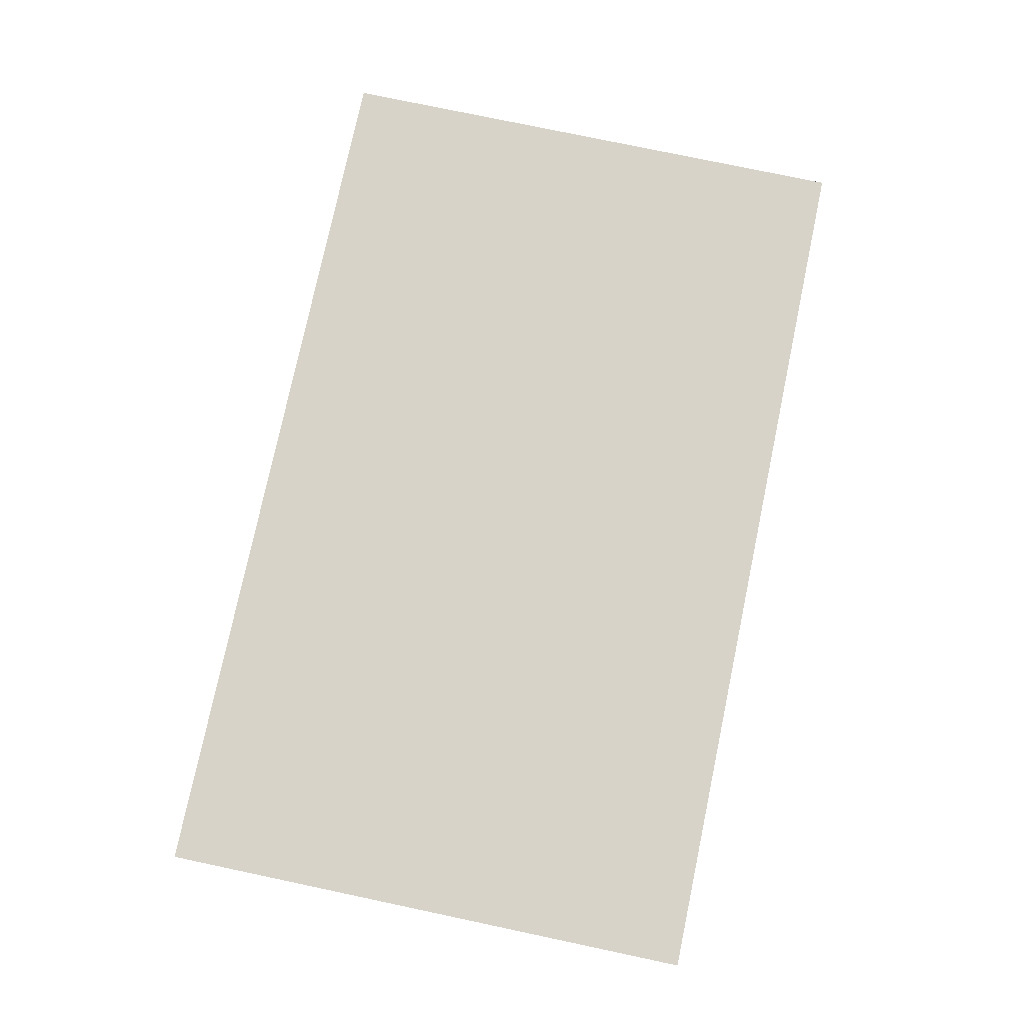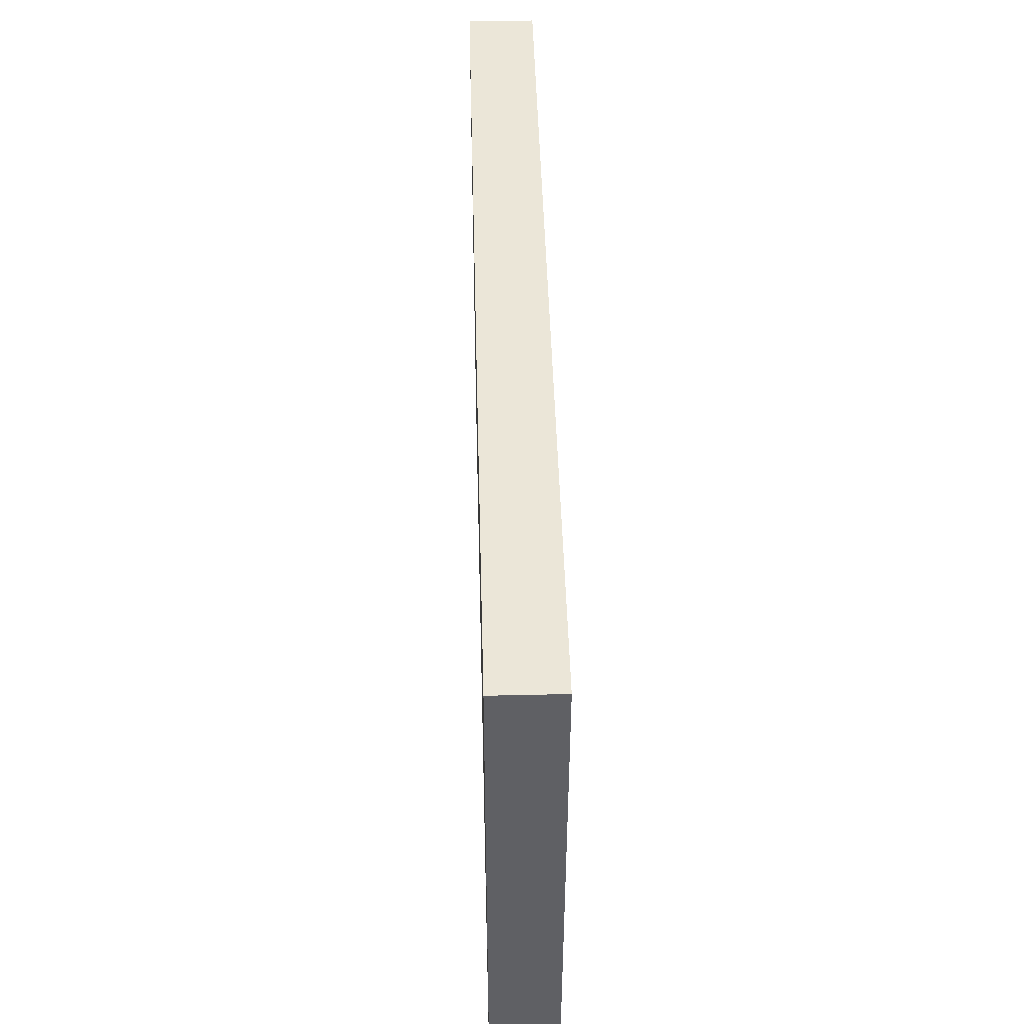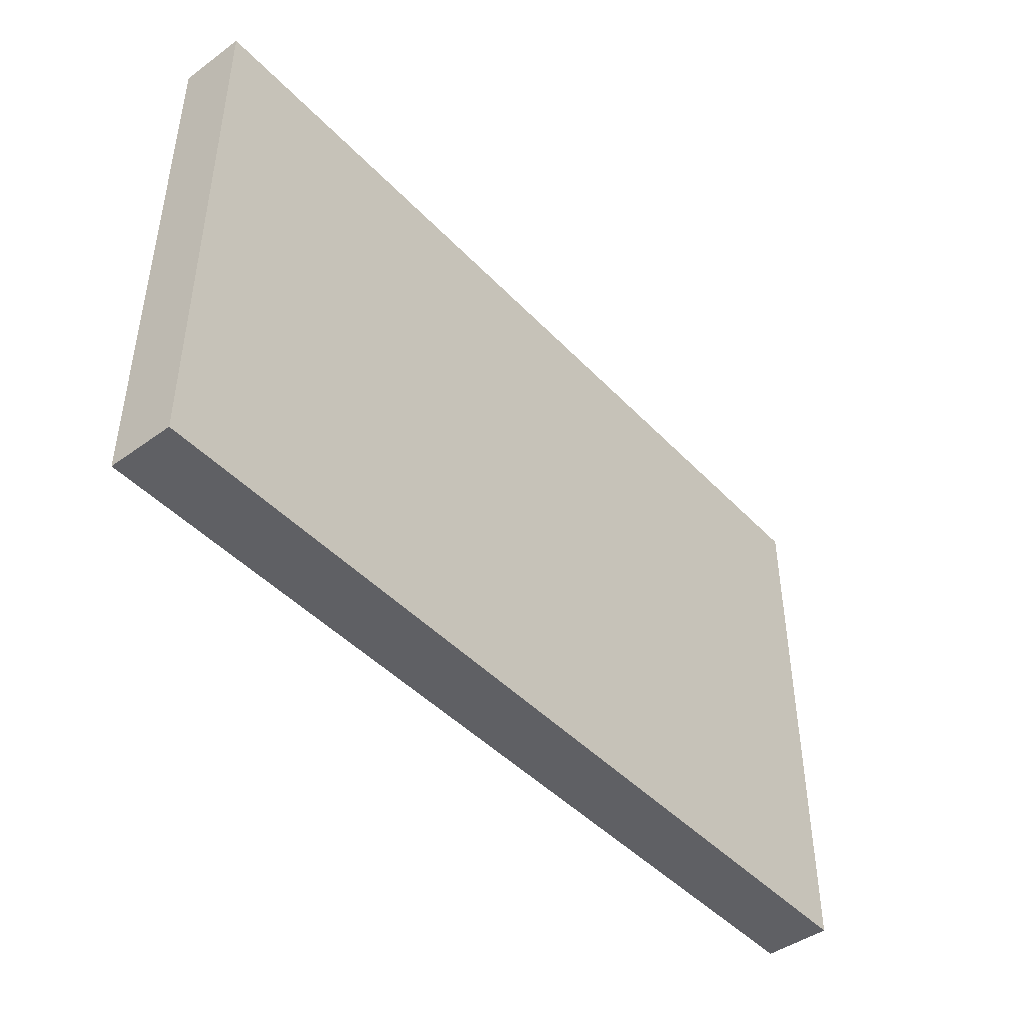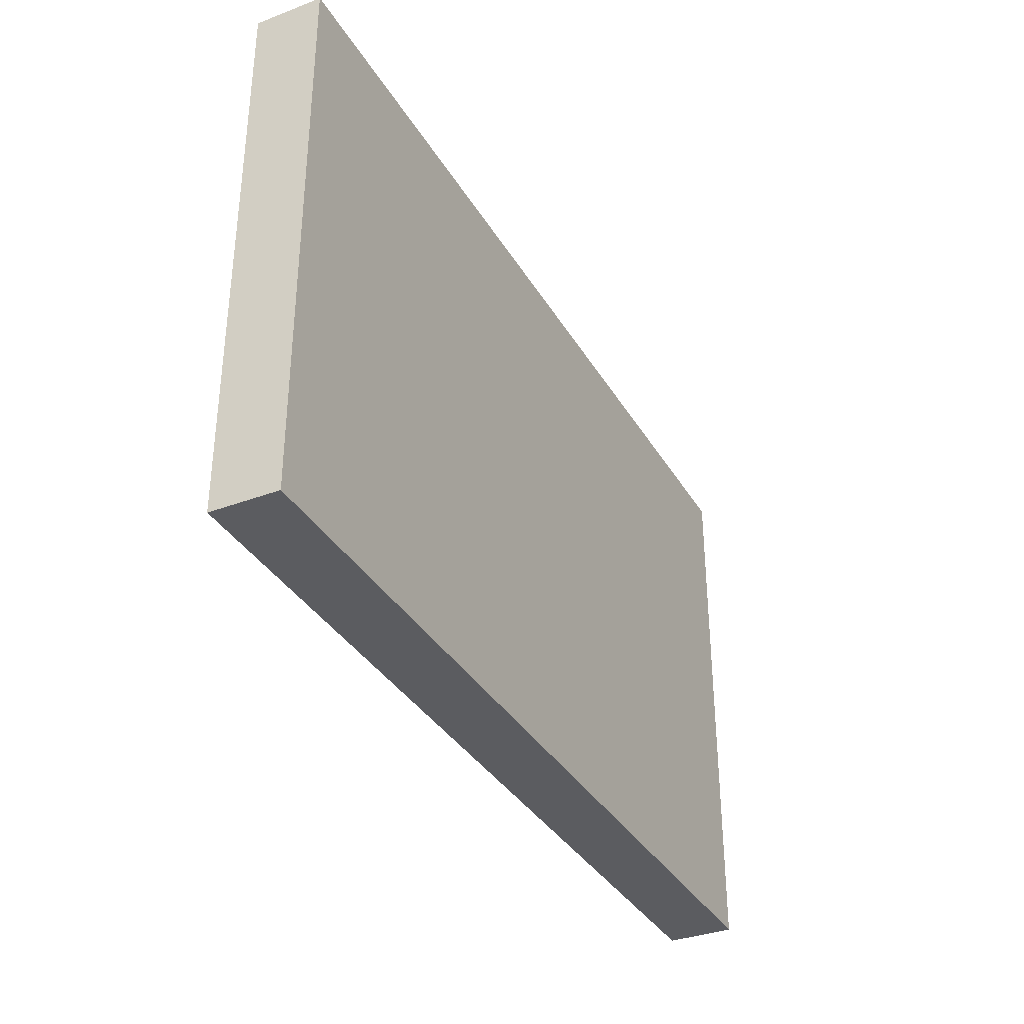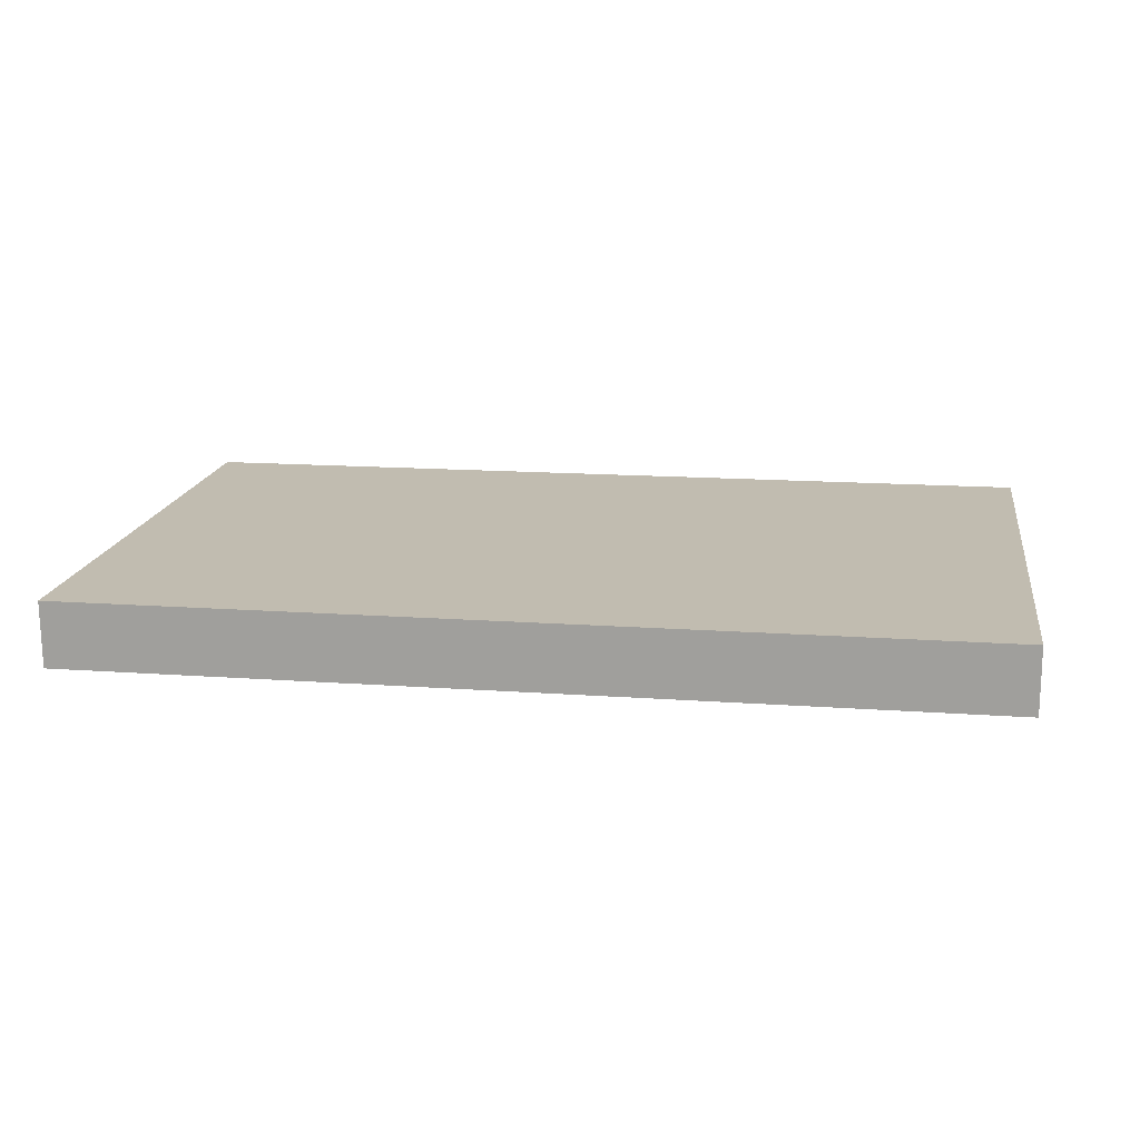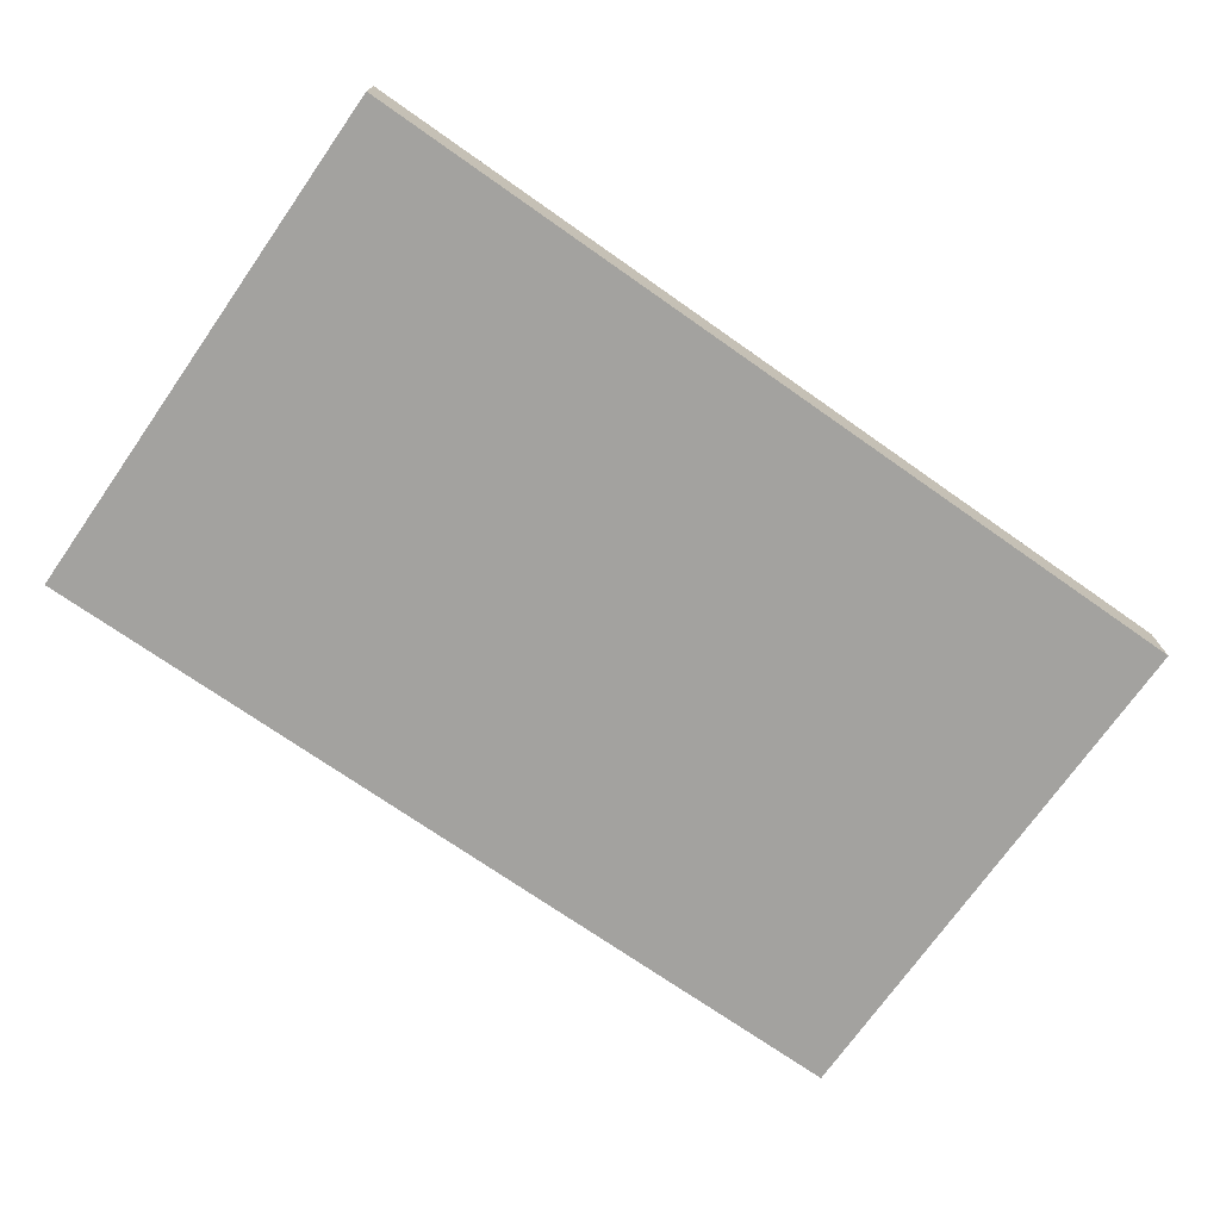
<metadata>
{"format":"obj","ext":"obj","renderer":"f3d","projection":"perspective","resolution":1024,"background":"white","views":[{"elev":77.6,"azim":101.9,"up":"+Z"},{"elev":46.2,"azim":-91.8,"up":"+Y"},{"elev":-45.0,"azim":-50.3,"up":"+Y"},{"elev":-35.1,"azim":116.4,"up":"+Y"},{"elev":16.7,"azim":9.0,"up":"+Z"},{"elev":-72.7,"azim":-35.1,"up":"+Z"}]}
</metadata>
<code>
o Cube
v 1.651 0.1648 -0.09089
v 1.649 0.1648 0.1498
v -1.651 0.1648 0.1313
v -1.649 0.1648 -0.1094
v 1.651 2.165 -0.09089
v 1.649 2.165 0.1498
v -1.651 2.165 0.1313
v -1.649 2.165 -0.1094
f 1 2 3
f 5 8 7
f 5 6 2
f 2 6 7
f 7 8 4
f 5 1 4
f 4 1 3
f 6 5 7
f 1 5 2
f 3 2 7
f 3 7 4
f 8 5 4

</code>
